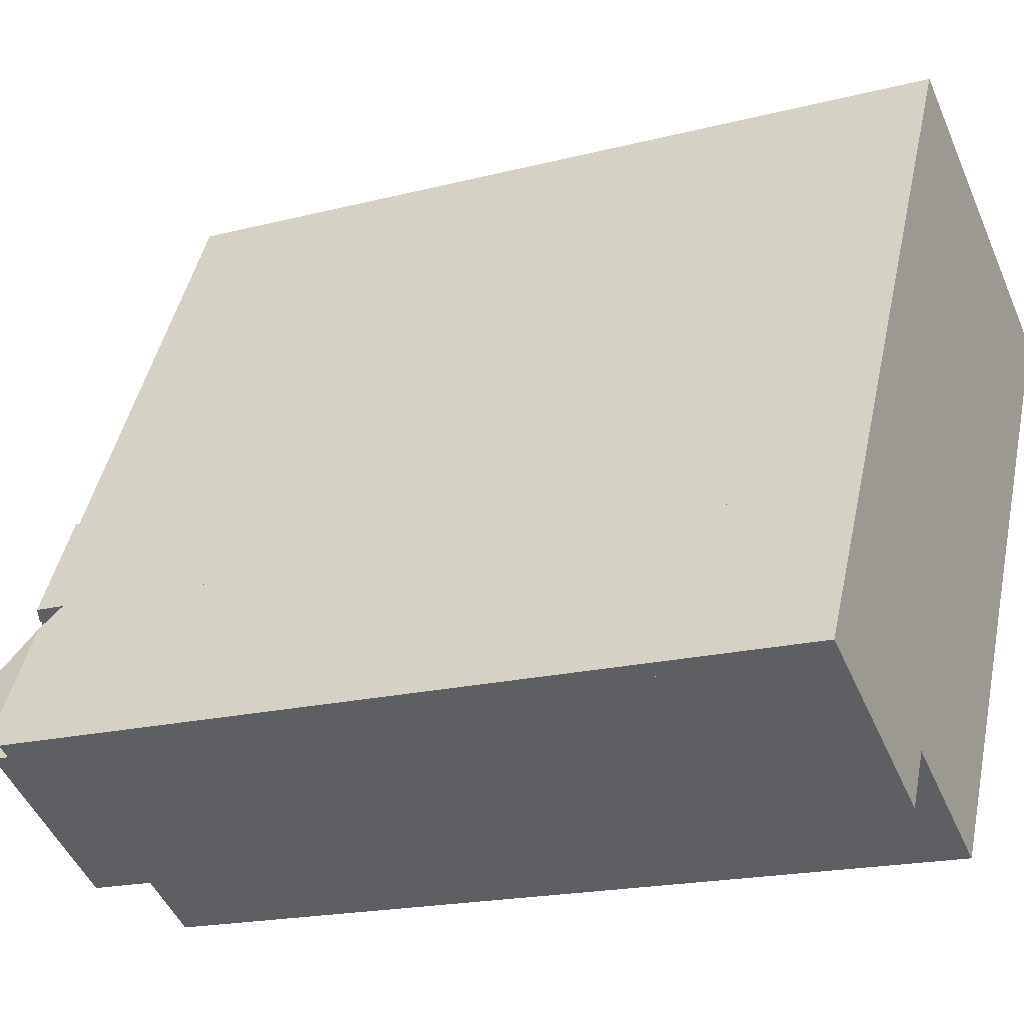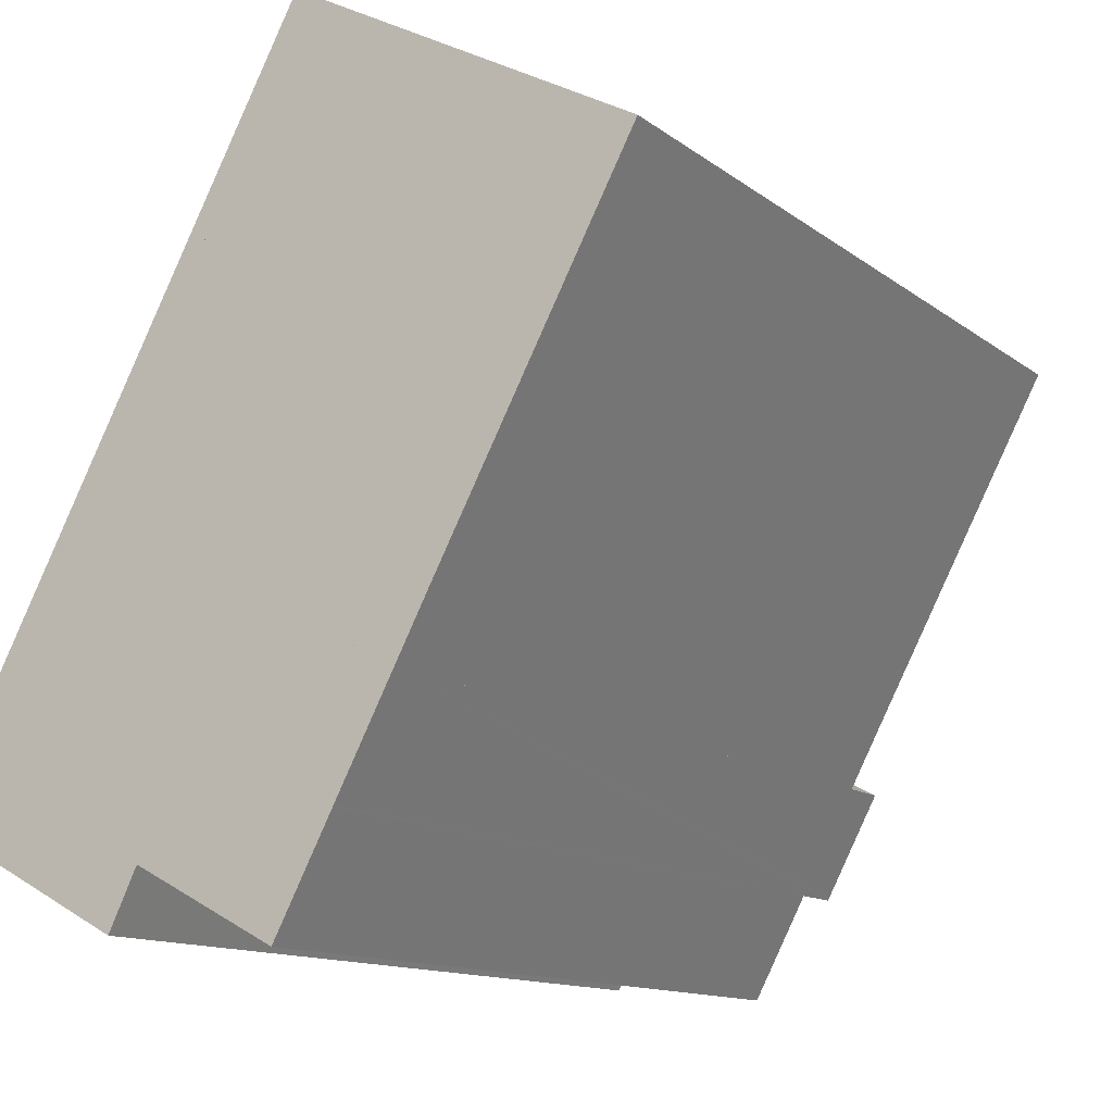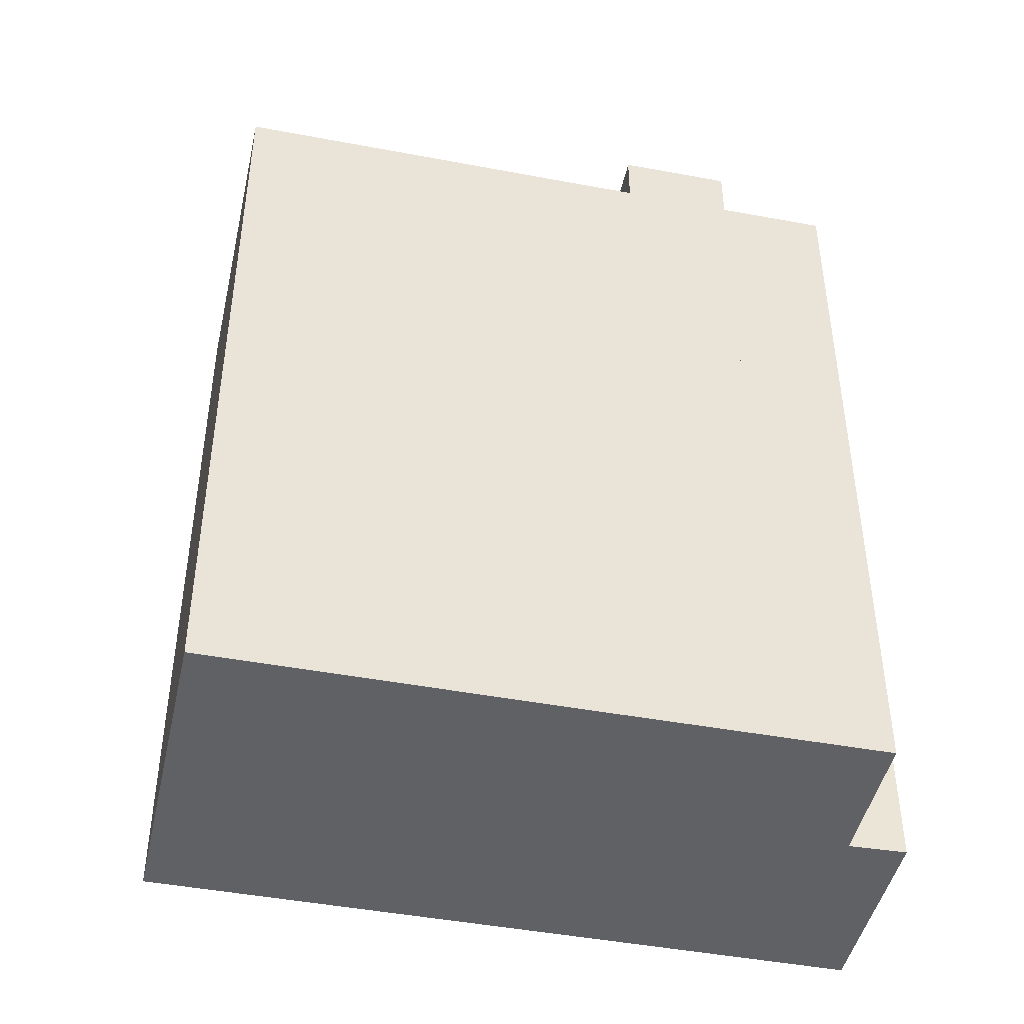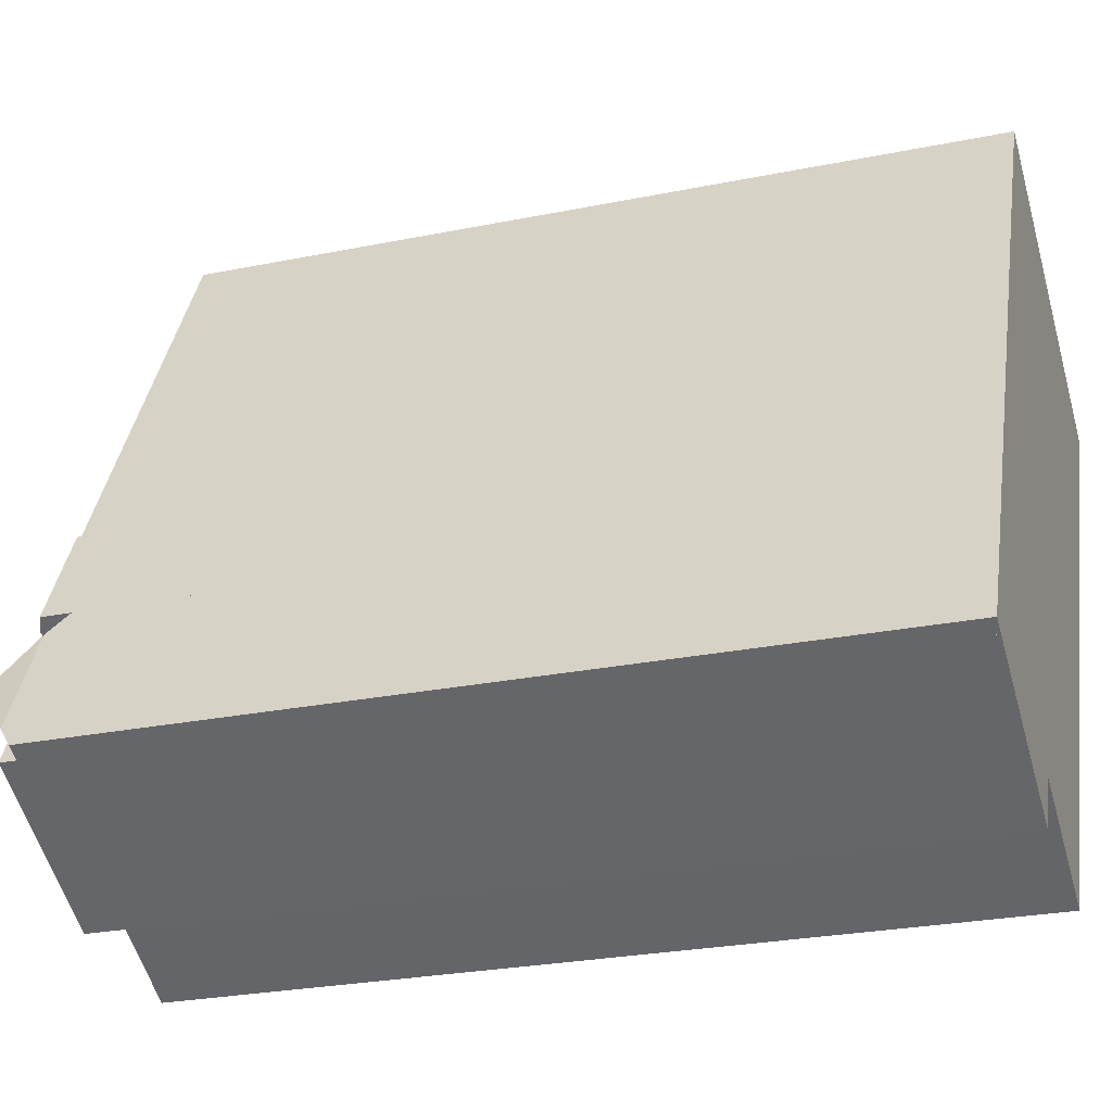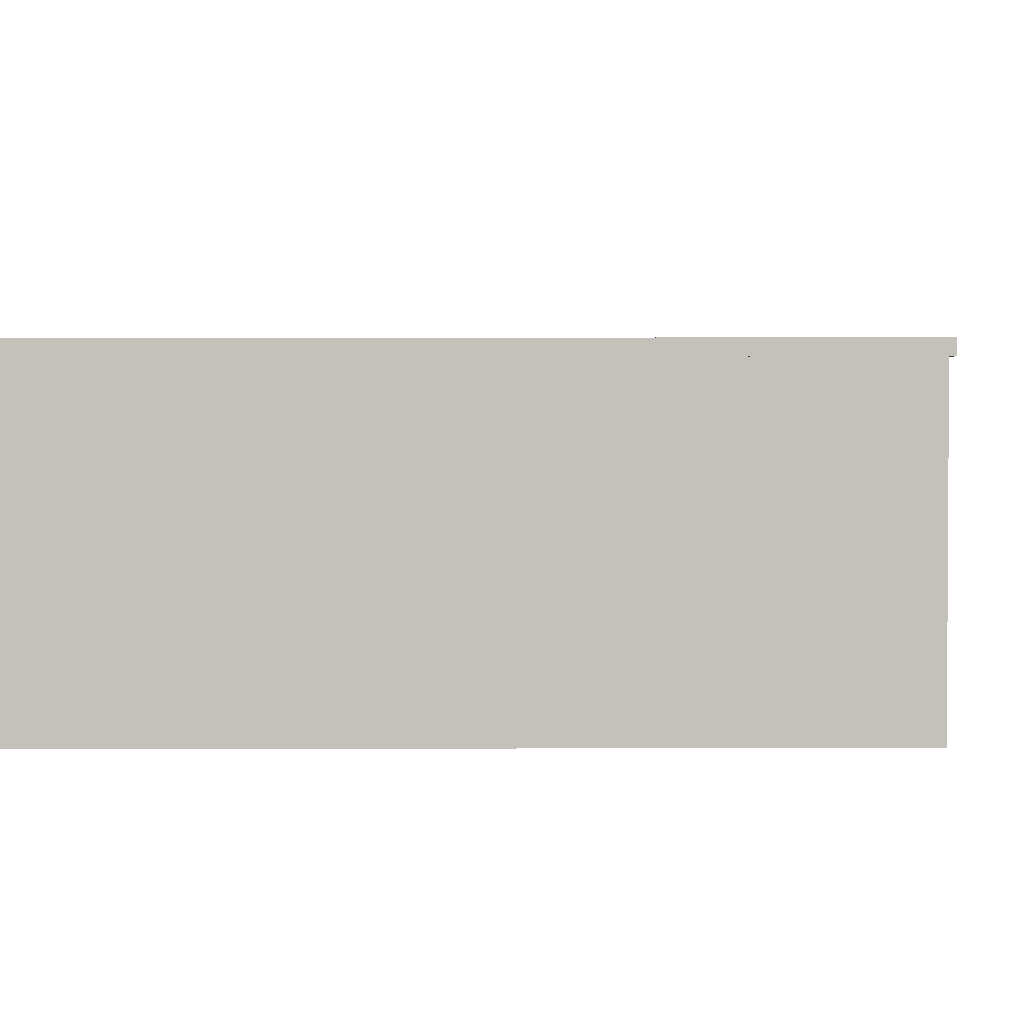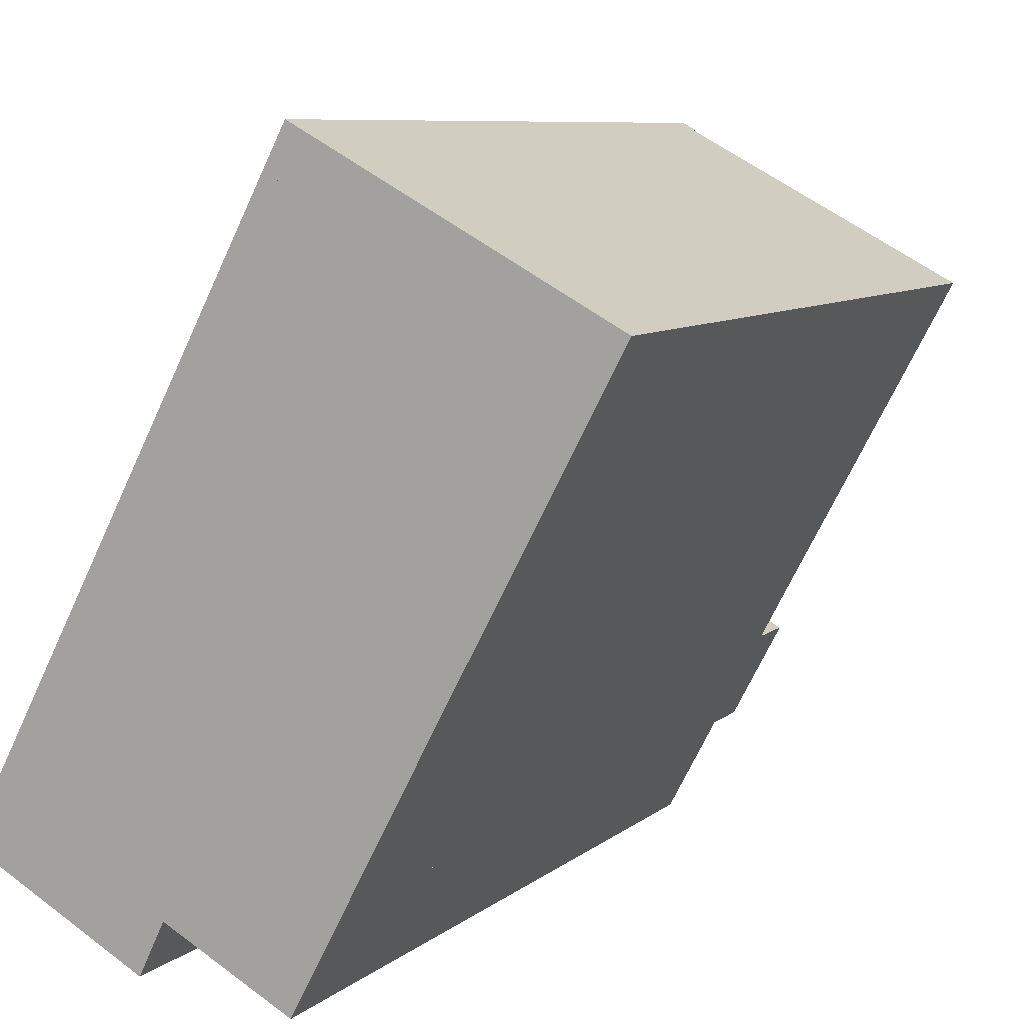
<metadata>
{"format":"obj","ext":"obj","renderer":"f3d","projection":"perspective","resolution":1024,"background":"white","views":[{"elev":-18.5,"azim":-63.6,"up":"+Z"},{"elev":-12.1,"azim":30.3,"up":"+Z"},{"elev":-45.5,"azim":105.7,"up":"+Y"},{"elev":-26.1,"azim":-72.1,"up":"+Z"},{"elev":64.5,"azim":89.9,"up":"+Z"},{"elev":8.2,"azim":26.9,"up":"+Z"}]}
</metadata>
<code>
v  2.797 28.44 5.268
v  5.16 28.67 8.524
v  3.292 28.67 5.005
v  4.665 28.44 8.786
v  2.797 -3.226e-16 5.268
v  4.665 -5.38e-16 8.786
v  5.16 -5.219e-16 8.524
v  3.292 -3.065e-16 5.005
v  10.94 30.2 5.456
v  3.292 28.61 5.005
v  5.16 28.61 8.524
v  10.49 30.2 4.618
v  10 30.2 3.697
v  9.515 30.2 2.775
v  9.07 30.2 1.937
v  9.07 -1.186e-16 1.937
v  10 -2.264e-16 3.697
v  10.49 -2.828e-16 4.618
v  10.94 -3.341e-16 5.456
v  9.515 -1.699e-16 2.775
v  18.73 28.06 9.442
v  12.36 28.06 22.09
v  22.56 28.06 16.64
v  16.45 28.06 5.16
v  15.37 28.06 3.104
v  10.94 28.06 5.456
v  5.16 28.06 8.524
v  12.36 -1.353e-15 22.09
v  22.56 -1.019e-15 16.64
v  18.73 -5.782e-16 9.442
v  16.45 -3.16e-16 5.16
v  15.37 -1.901e-16 3.104
v  15.37 29.97 3.104
v  10.94 29.97 5.456
v  10 30.45 3.697
v  12.77 30.45 2.229
v  15.32 30 3.007
v  13.56 29.99 -0.332
v  9.07 29.97 1.937
v  13.51 29.97 -0.42
v  13.56 2.033e-17 -0.332
v  13.51 2.572e-17 -0.42
v  15.32 -1.841e-16 3.007
v  5.16 28.29 8.524
v  11.87 28.29 22.36
v  12.36 28.29 22.09
v  7.619 28.29 14.35
v  4.665 28.29 8.786
v  11.87 -1.369e-15 22.36
v  7.619 -8.788e-16 14.35
v  3.292 27.4 5.005
v  2.365 28 4.454
v  2.797 27.4 5.268
v  1.573 29.4 2.472
v  0.375 28 0.706
v  0.495 27.4 -0.264
v  0.483 27.48 -0.258
v  0 27.48 1.683e-15
v  0 0 0
v  2.365 -2.727e-16 4.454
v  0.375 -4.323e-17 0.706
v  0.495 1.617e-17 -0.264
v  0.483 1.58e-17 -0.258
v  0.495 28.04 -0.264
v  7.225 28.04 -1.536
v  6.326 28.04 -3.383
v  9.07 28.04 1.937
v  3.292 28.04 5.005
v  13.51 28.04 -0.42
v  11.69 28.04 -3.88
v  11.69 2.376e-16 -3.88
v  7.225 9.405e-17 -1.536
v  6.326 2.071e-16 -3.383
g defaultobject
f 1 2 3
f 2 1 4
f 5 4 1
f 4 5 6
f 4 7 2
f 7 4 6
f 7 3 2
f 3 7 8
f 8 1 3
f 1 8 5
f 5 7 6
f 7 5 8
f 9 10 11
f 10 9 12
f 10 12 13
f 10 13 14
f 10 14 15
f 14 16 15
f 16 14 13
f 16 13 12
f 16 12 9
f 16 9 17
f 17 9 18
f 18 9 19
f 16 17 20
f 16 10 15
f 10 16 8
f 8 11 10
f 11 8 7
f 11 19 9
f 19 11 7
f 16 7 8
f 7 16 20
f 7 20 17
f 7 17 18
f 7 18 19
f 21 22 23
f 22 21 24
f 22 24 25
f 22 25 26
f 22 26 27
f 7 22 27
f 22 7 28
f 28 23 22
f 23 28 29
f 29 21 23
f 21 29 24
f 24 29 25
f 25 29 30
f 25 30 31
f 25 31 32
f 26 7 27
f 7 26 25
f 7 25 19
f 19 25 32
f 32 31 19
f 7 29 28
f 29 7 19
f 29 19 31
f 29 31 30
f 33 12 34
f 12 33 35
f 35 33 36
f 36 33 37
f 36 37 38
f 39 38 40
f 38 39 36
f 36 39 14
f 36 14 35
f 14 12 35
f 12 14 39
f 12 39 34
f 34 39 16
f 34 16 19
f 19 16 20
f 19 20 17
f 19 17 18
f 19 33 34
f 33 19 32
f 33 38 37
f 38 33 32
f 38 32 40
f 40 32 41
f 40 41 42
f 41 32 43
f 42 39 40
f 39 42 16
f 18 32 19
f 32 18 17
f 32 17 20
f 32 20 16
f 32 16 43
f 43 16 41
f 41 16 42
f 44 45 46
f 45 44 47
f 47 44 48
f 6 47 48
f 47 6 45
f 45 6 49
f 49 6 50
f 49 46 45
f 46 49 28
f 28 44 46
f 44 28 7
f 7 48 44
f 48 7 6
f 50 28 49
f 28 50 7
f 7 50 6
f 51 52 53
f 52 51 54
f 55 52 54
f 56 54 51
f 54 56 57
f 58 54 57
f 54 58 55
f 58 52 55
f 52 58 59
f 52 59 53
f 53 59 60
f 53 60 5
f 60 59 61
f 5 51 53
f 51 5 8
f 8 56 51
f 56 8 62
f 57 59 58
f 59 57 63
f 56 63 57
f 63 56 62
f 60 8 5
f 8 60 62
f 62 60 61
f 62 61 59
f 62 59 63
f 64 65 66
f 65 64 67
f 67 64 68
f 65 69 70
f 69 65 67
f 8 67 68
f 67 8 69
f 69 8 42
f 42 8 16
f 42 70 69
f 70 42 71
f 72 66 65
f 66 72 73
f 71 65 70
f 65 71 72
f 73 64 66
f 64 73 62
f 62 68 64
f 68 62 8
f 16 71 42
f 71 16 72
f 72 16 8
f 72 8 73
f 73 8 62

</code>
